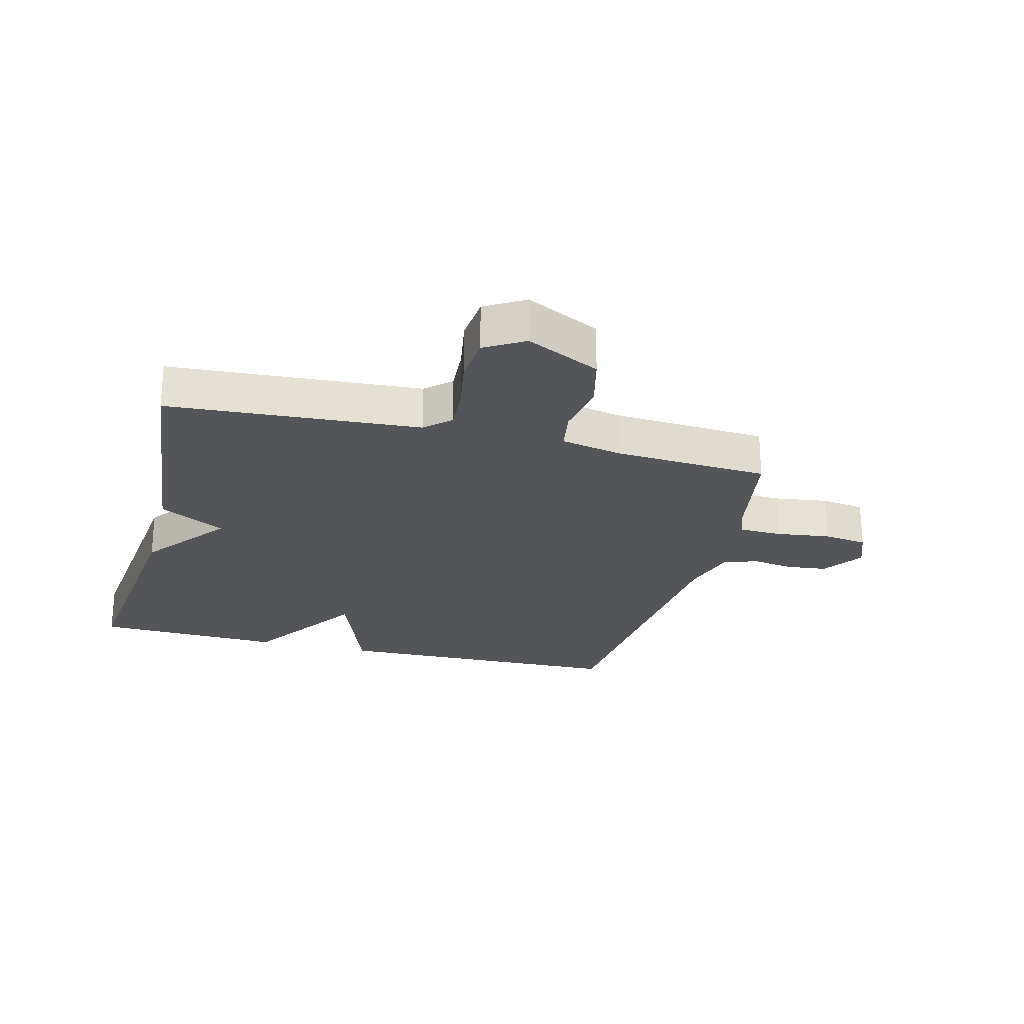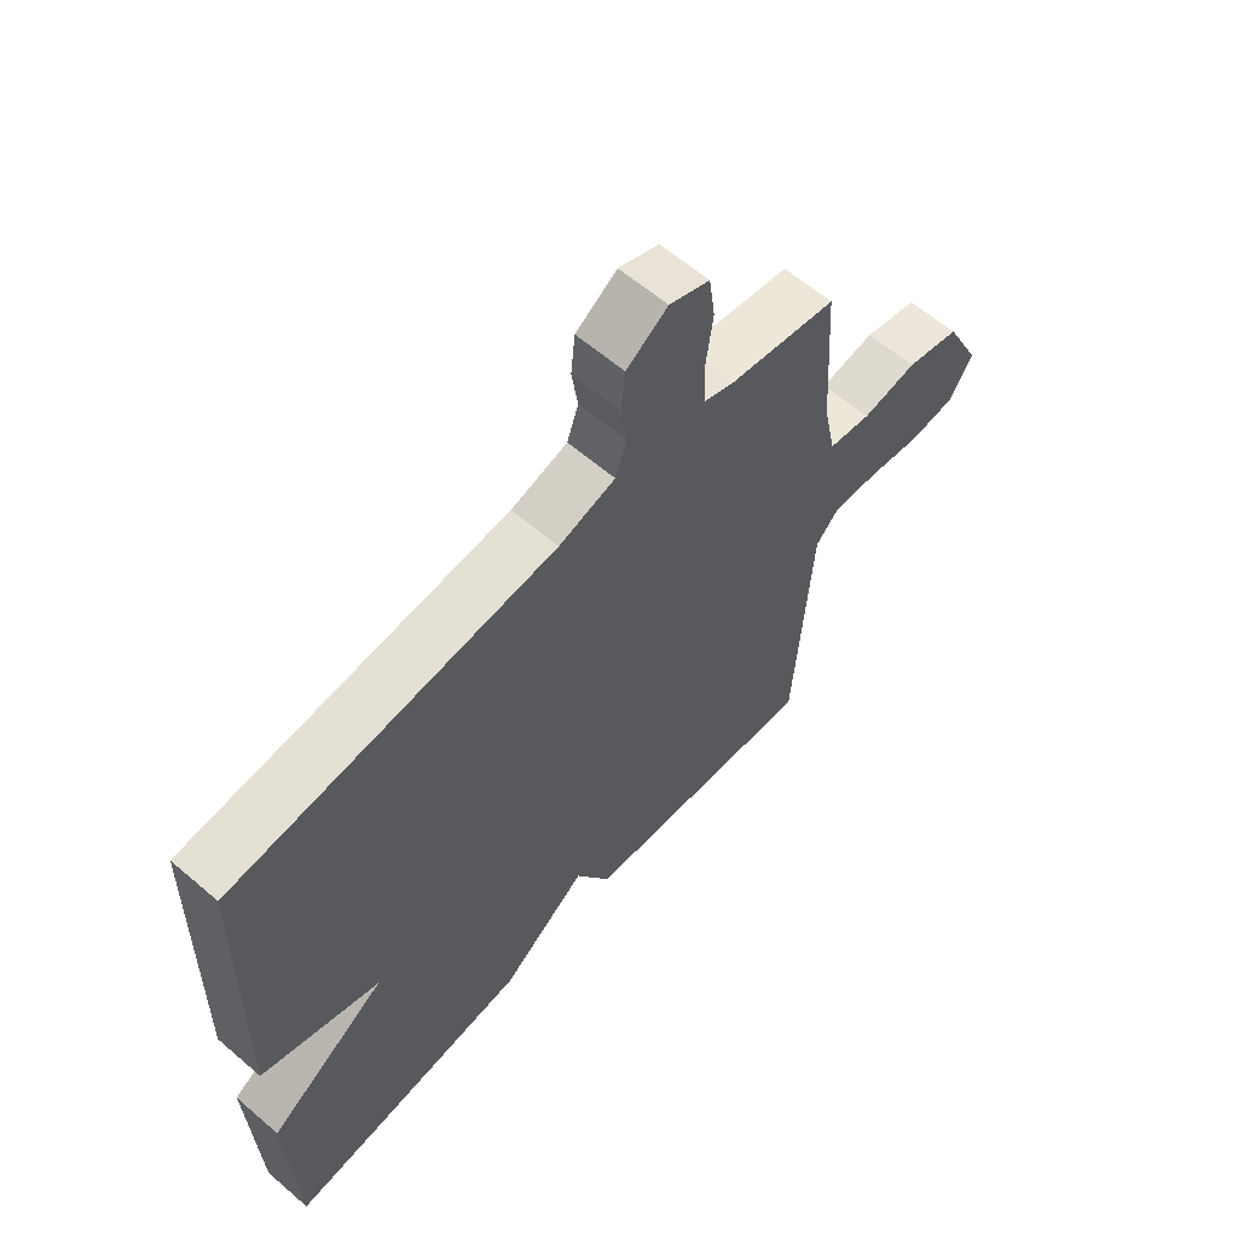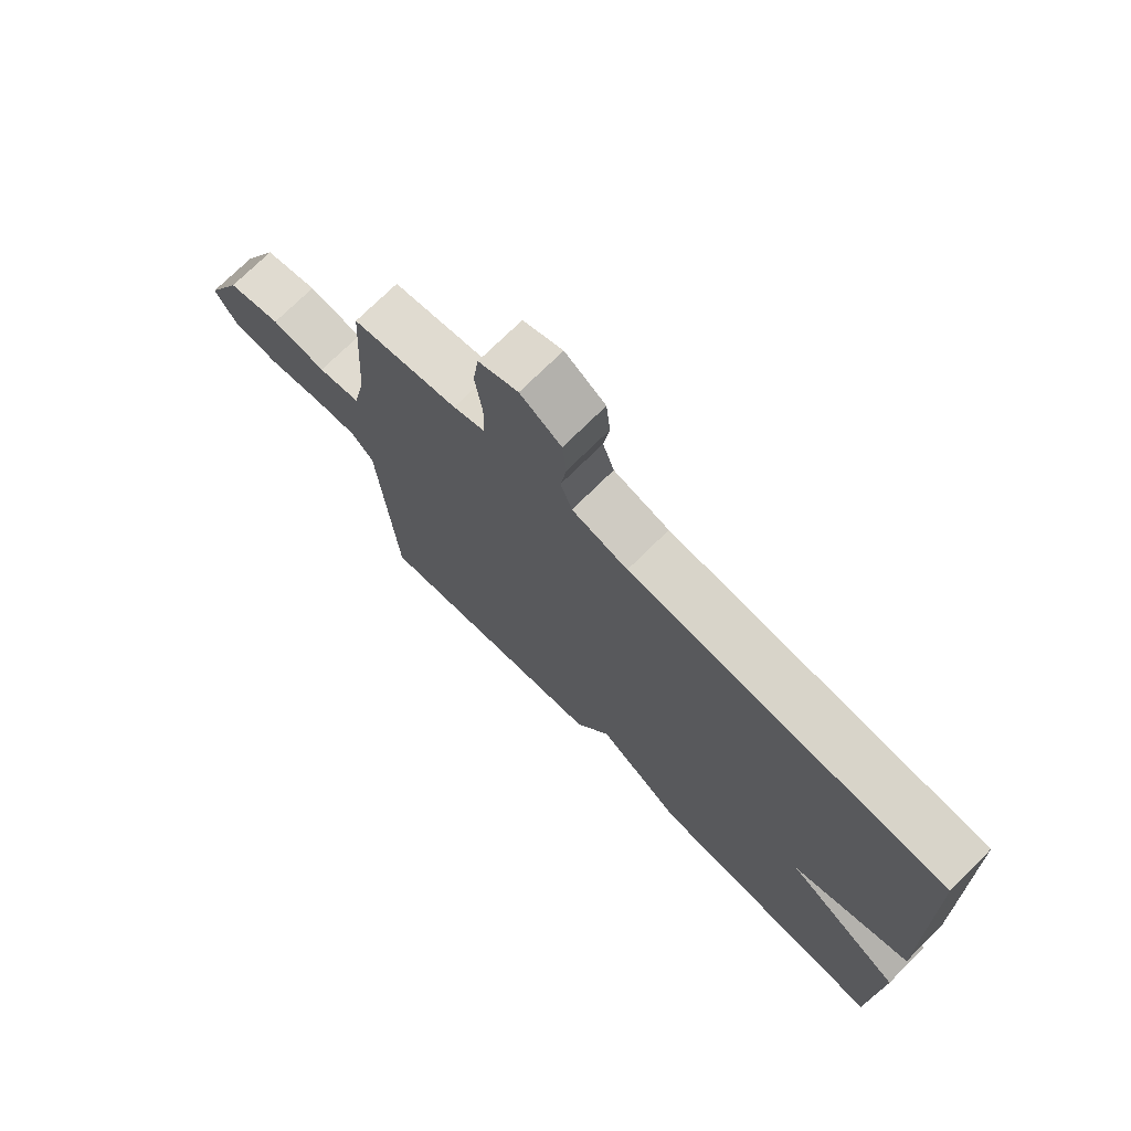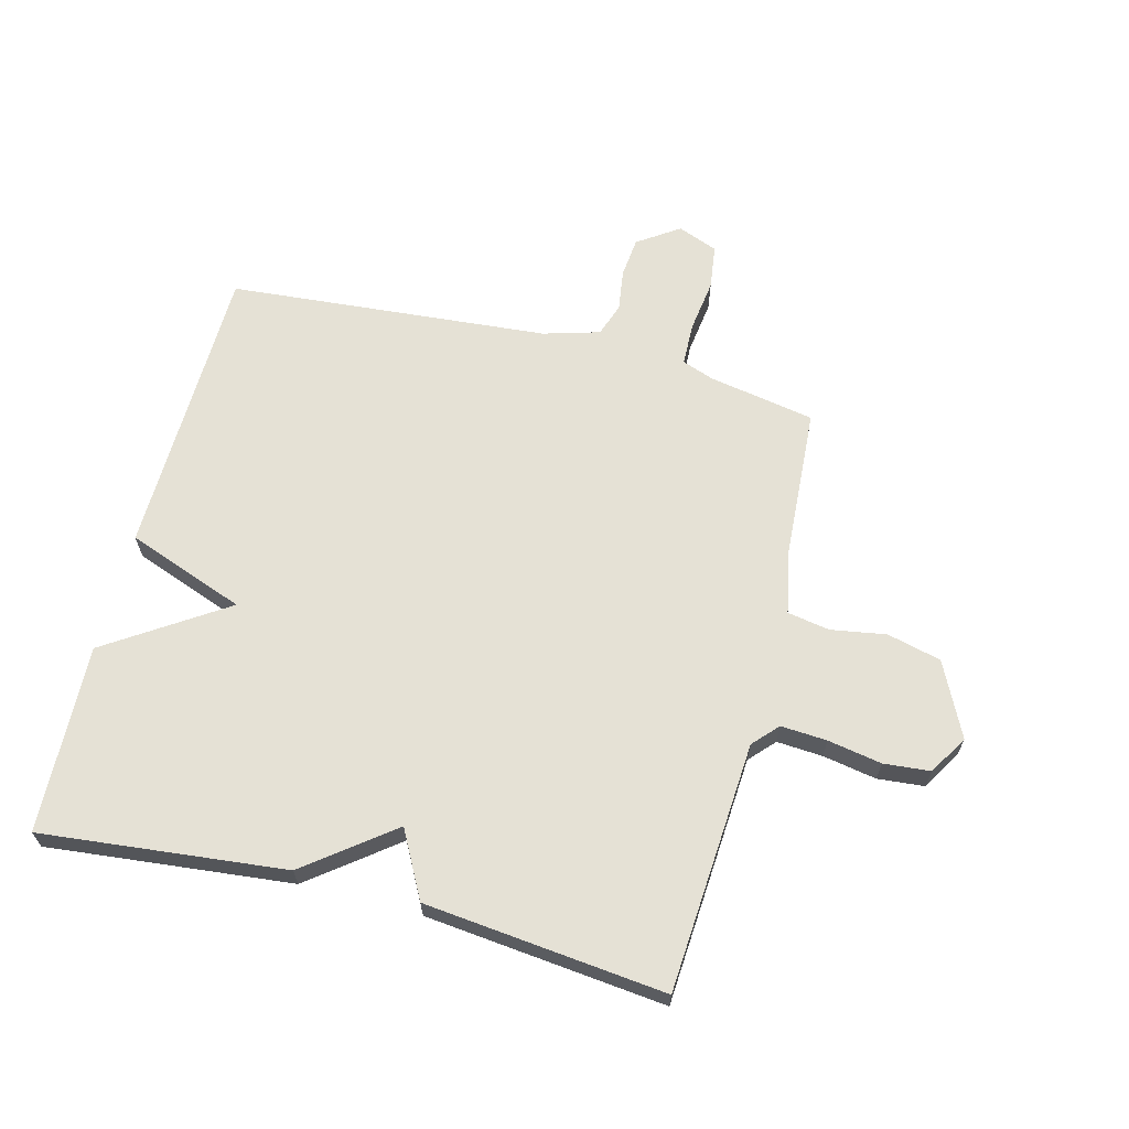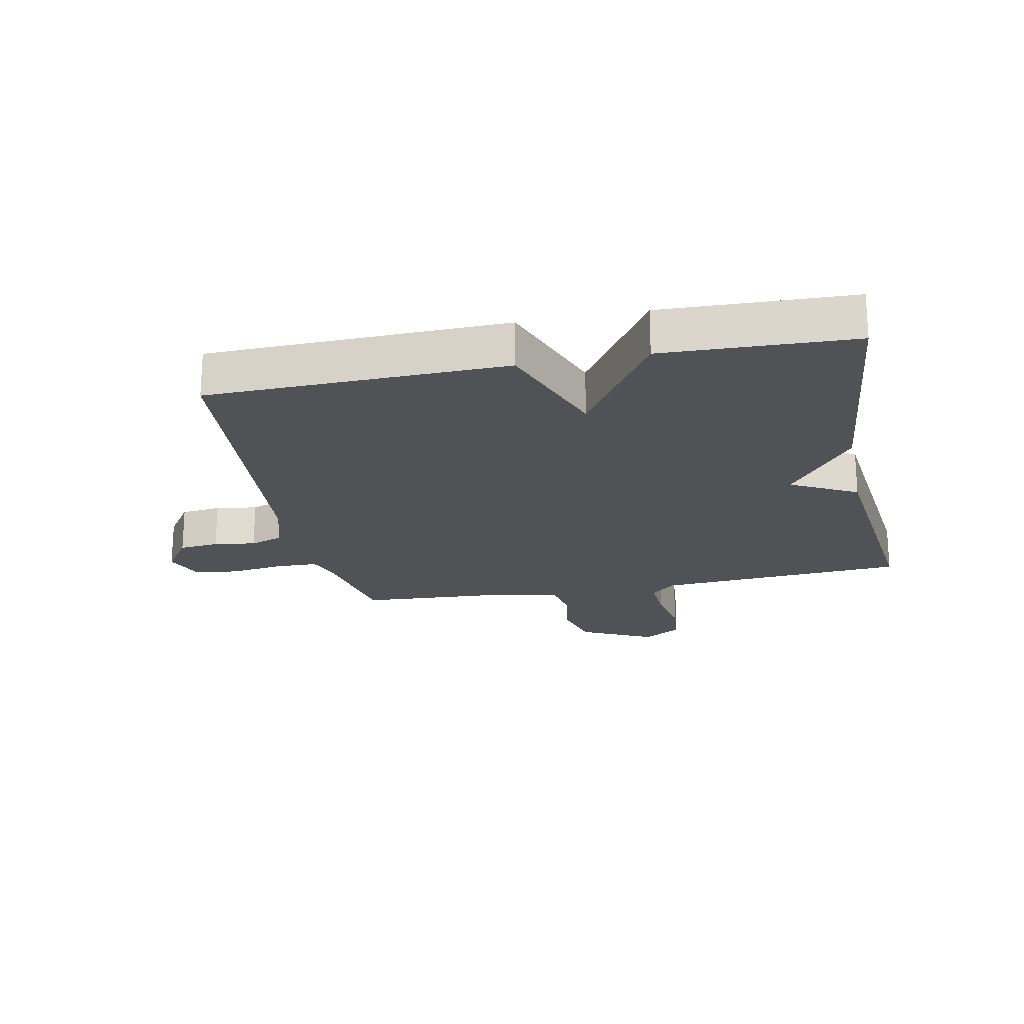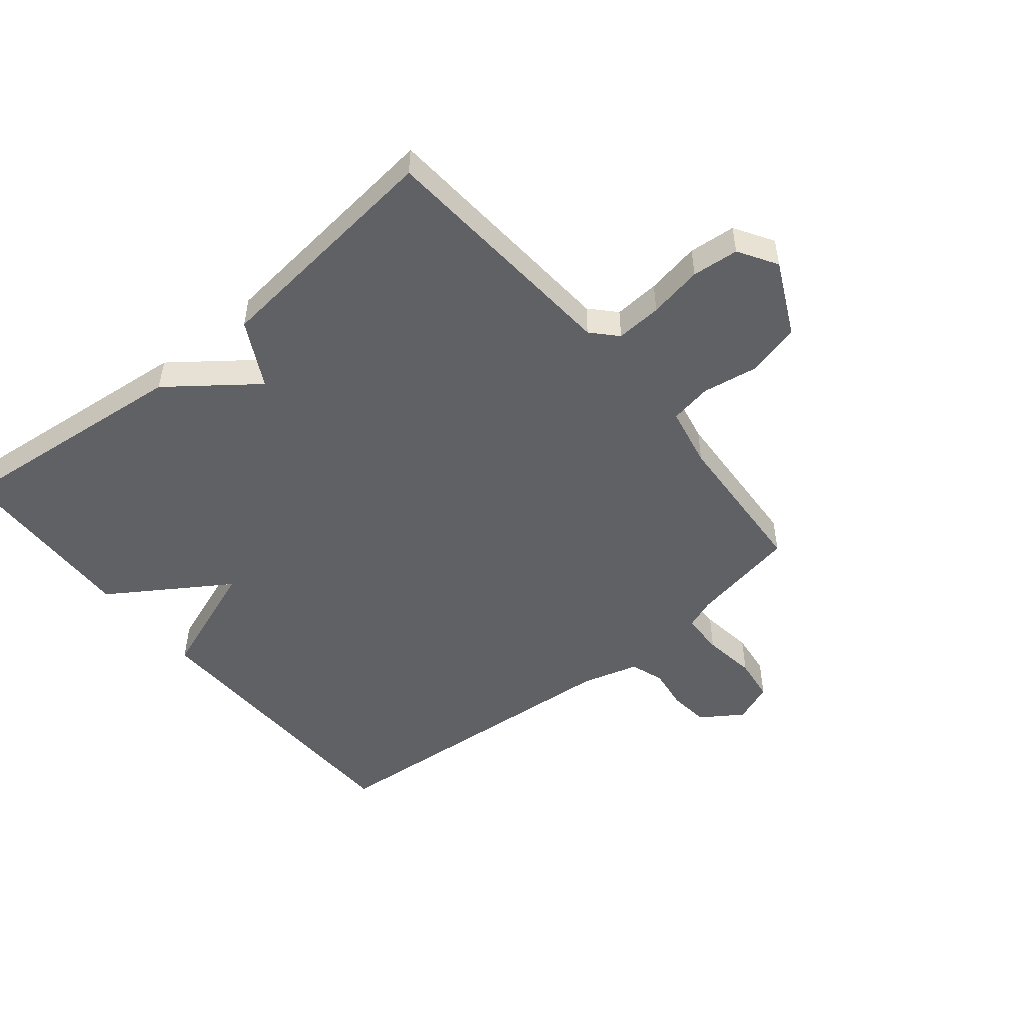
<metadata>
{"format":"obj","ext":"obj","renderer":"f3d","projection":"perspective","resolution":1024,"background":"white","views":[{"elev":-24.1,"azim":-104.5,"up":"+Y"},{"elev":60.9,"azim":131.2,"up":"+Z"},{"elev":73.2,"azim":45.2,"up":"+Z"},{"elev":65.0,"azim":-165.5,"up":"+Y"},{"elev":-20.9,"azim":101.5,"up":"+Y"},{"elev":-50.0,"azim":-140.5,"up":"+Y"}]}
</metadata>
<code>
v -0.5 0.07 -0.5
v -0.528 0.07 -0.087
v -0.566 0.07 -0.046
v -0.642 0.07 -0.051
v -0.731 0.07 -0.067
v -0.808 0.07 -0.06
v -0.847 0.07 0.004
v -0.787 0.07 0.126
v -0.698 0.07 0.148
v -0.607 0.07 0.133
v -0.537 0.07 0.145
v -0.516 0.07 0.246
v -0.5 0.07 0.5
v -0.324 0.07 0.532
v -0.272 0.07 0.551
v -0.27 0.07 0.621
v -0.282 0.07 0.709
v -0.272 0.07 0.782
v -0.206 0.07 0.808
v -0.138 0.07 0.762
v -0.131 0.07 0.696
v -0.141 0.07 0.627
v -0.122 0.07 0.572
v -0.029 0.07 0.545
v 0.5 0.07 0.5
v 0.511 0.07 0.011
v 0.316 0.07 -0.061
v 0.511 0.07 -0.189
v 0.5 0.07 -0.5
v 0.097 0.07 -0.458
v -0.045 0.07 -0.349
v -0.103 0.07 -0.458
v -0.5 0 -0.5
v -0.528 0 -0.087
v -0.566 0 -0.046
v -0.642 0 -0.051
v -0.731 0 -0.067
v -0.808 0 -0.06
v -0.847 0 0.004
v -0.787 0 0.126
v -0.698 0 0.148
v -0.607 0 0.133
v -0.537 0 0.145
v -0.516 0 0.246
v -0.5 0 0.5
v -0.324 0 0.532
v -0.272 0 0.551
v -0.27 0 0.621
v -0.282 0 0.709
v -0.272 0 0.782
v -0.206 0 0.808
v -0.138 0 0.762
v -0.131 0 0.696
v -0.141 0 0.627
v -0.122 0 0.572
v -0.029 0 0.545
v 0.5 0 0.5
v 0.511 0 0.011
v 0.316 0 -0.061
v 0.511 0 -0.189
v 0.5 0 -0.5
v 0.097 0 -0.458
v -0.045 0 -0.349
v -0.103 0 -0.458
f 31 32 1 2
f 29 30 31
f 28 29 31
f 27 28 31
f 27 31 2 3
f 26 27 3
f 25 26 3
f 24 25 3
f 23 24 3 4
f 22 23 4
f 20 21 22
f 19 20 22
f 18 19 22
f 17 18 22
f 16 17 22
f 15 16 22
f 15 22 4
f 14 15 4
f 12 13 14
f 11 12 14
f 11 14 4
f 5 6 7
f 4 5 7
f 11 4 7
f 10 11 7
f 7 8 9 10
f 34 33 64 63
f 63 62 61
f 63 61 60
f 63 60 59
f 35 34 63 59
f 35 59 58
f 35 58 57
f 35 57 56
f 36 35 56 55
f 36 55 54
f 54 53 52
f 54 52 51
f 54 51 50
f 54 50 49
f 54 49 48
f 54 48 47
f 36 54 47
f 36 47 46
f 46 45 44
f 46 44 43
f 36 46 43
f 39 38 37
f 39 37 36
f 39 36 43
f 39 43 42
f 42 41 40 39
f 1 33 34 2
f 2 34 35 3
f 3 35 36 4
f 4 36 37 5
f 5 37 38 6
f 6 38 39 7
f 7 39 40 8
f 8 40 41 9
f 9 41 42 10
f 10 42 43 11
f 11 43 44 12
f 12 44 45 13
f 13 45 46 14
f 14 46 47 15
f 15 47 48 16
f 16 48 49 17
f 17 49 50 18
f 18 50 51 19
f 19 51 52 20
f 20 52 53 21
f 21 53 54 22
f 22 54 55 23
f 23 55 56 24
f 24 56 57 25
f 25 57 58 26
f 26 58 59 27
f 27 59 60 28
f 28 60 61 29
f 29 61 62 30
f 30 62 63 31
f 31 63 64 32
f 32 64 33 1

</code>
